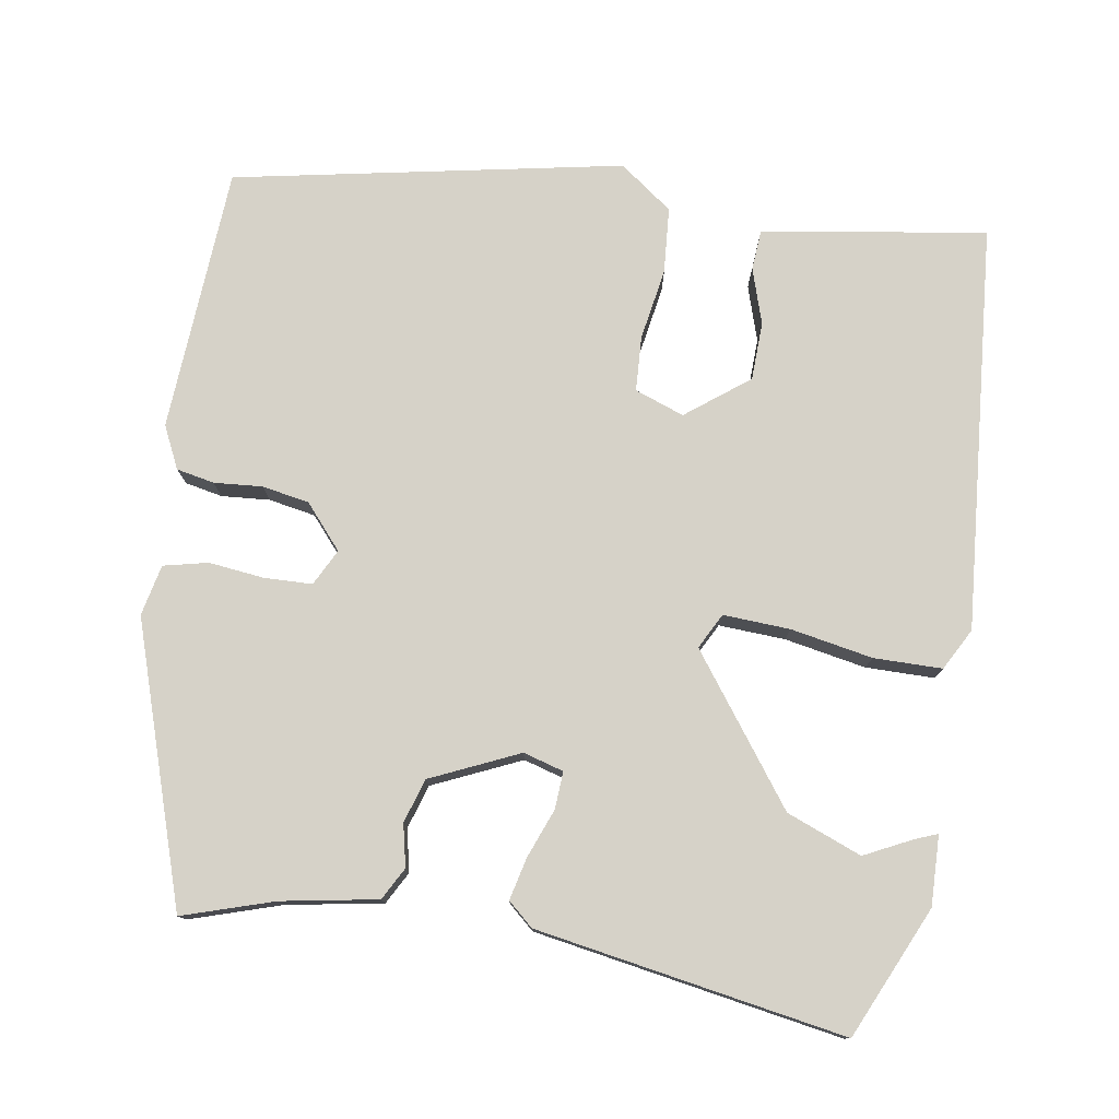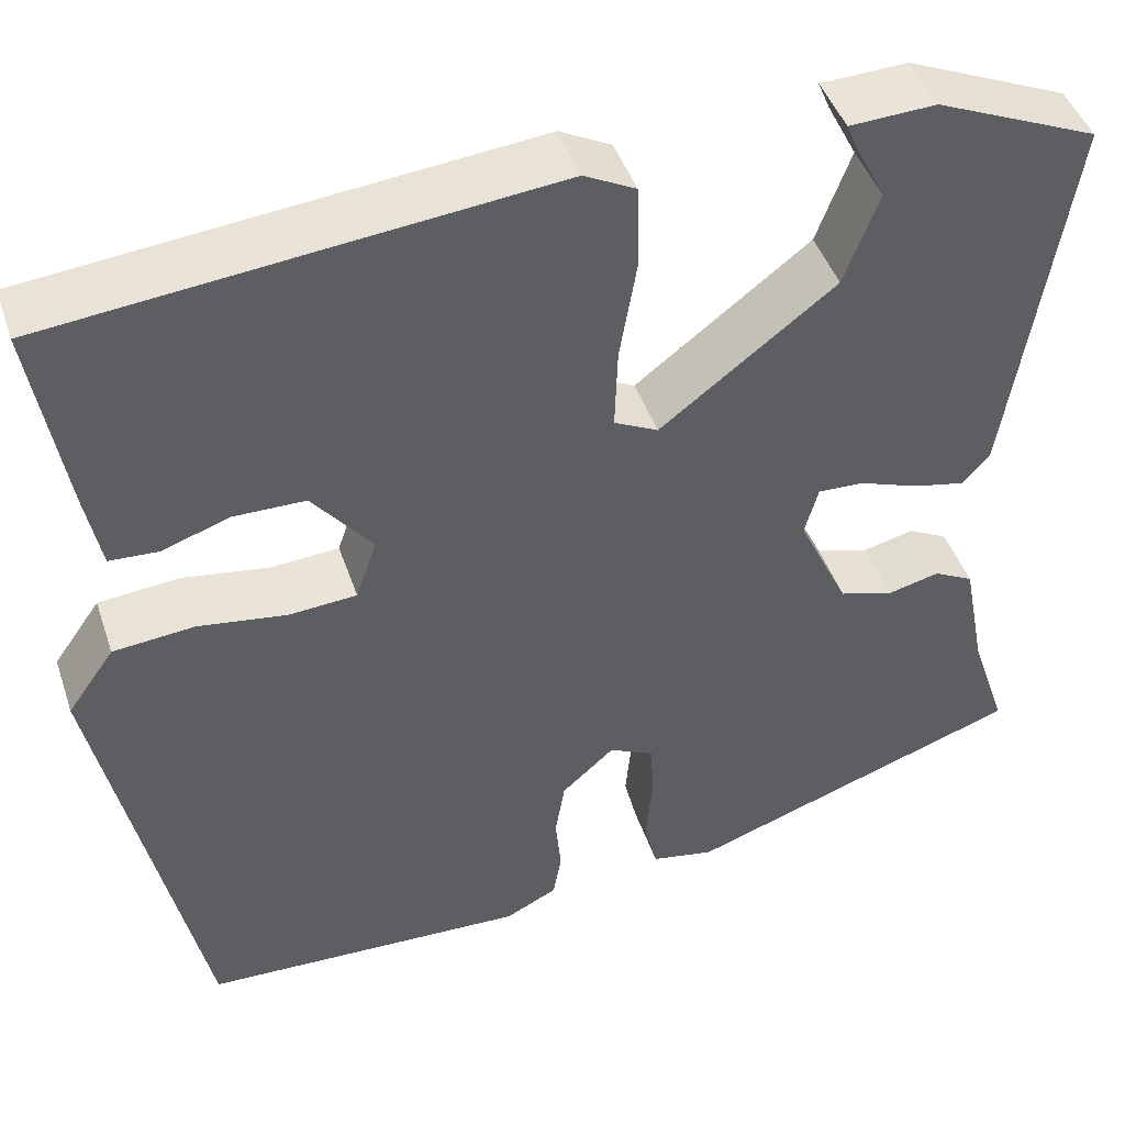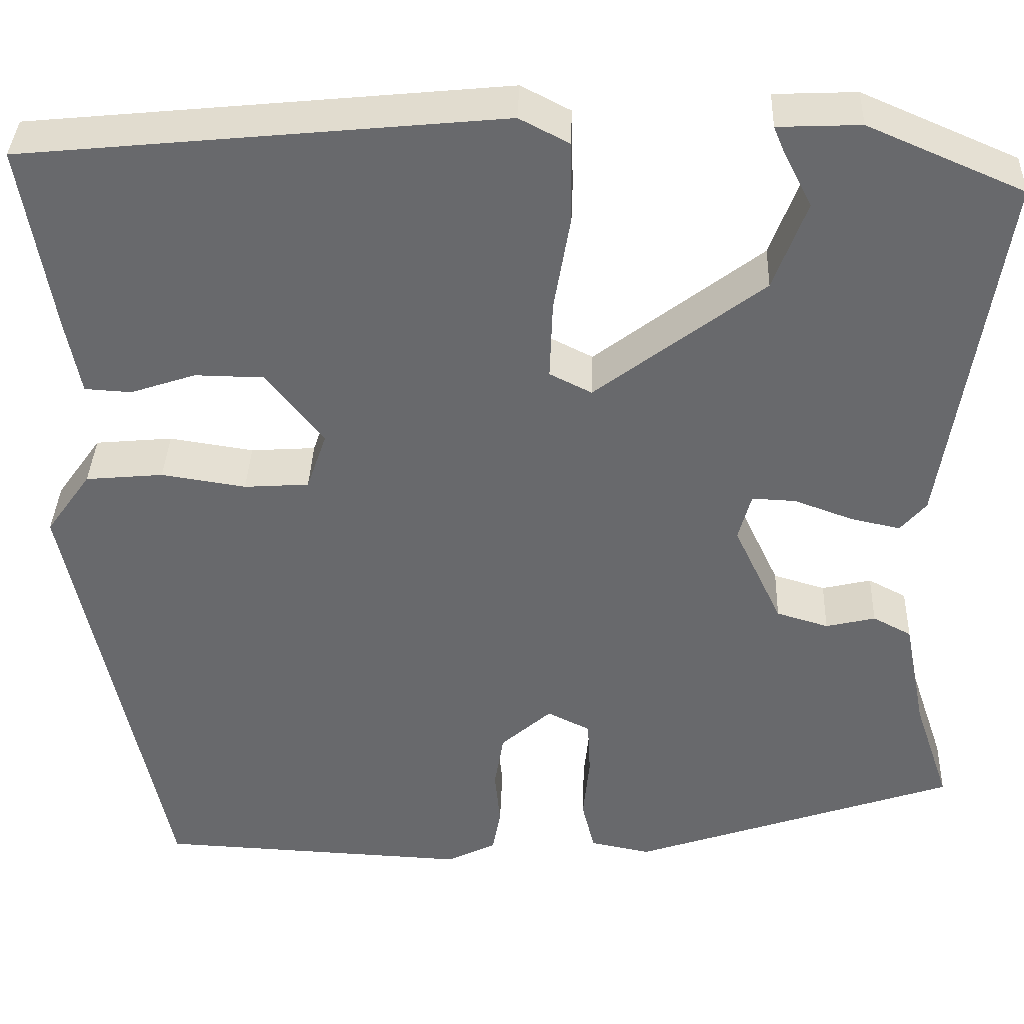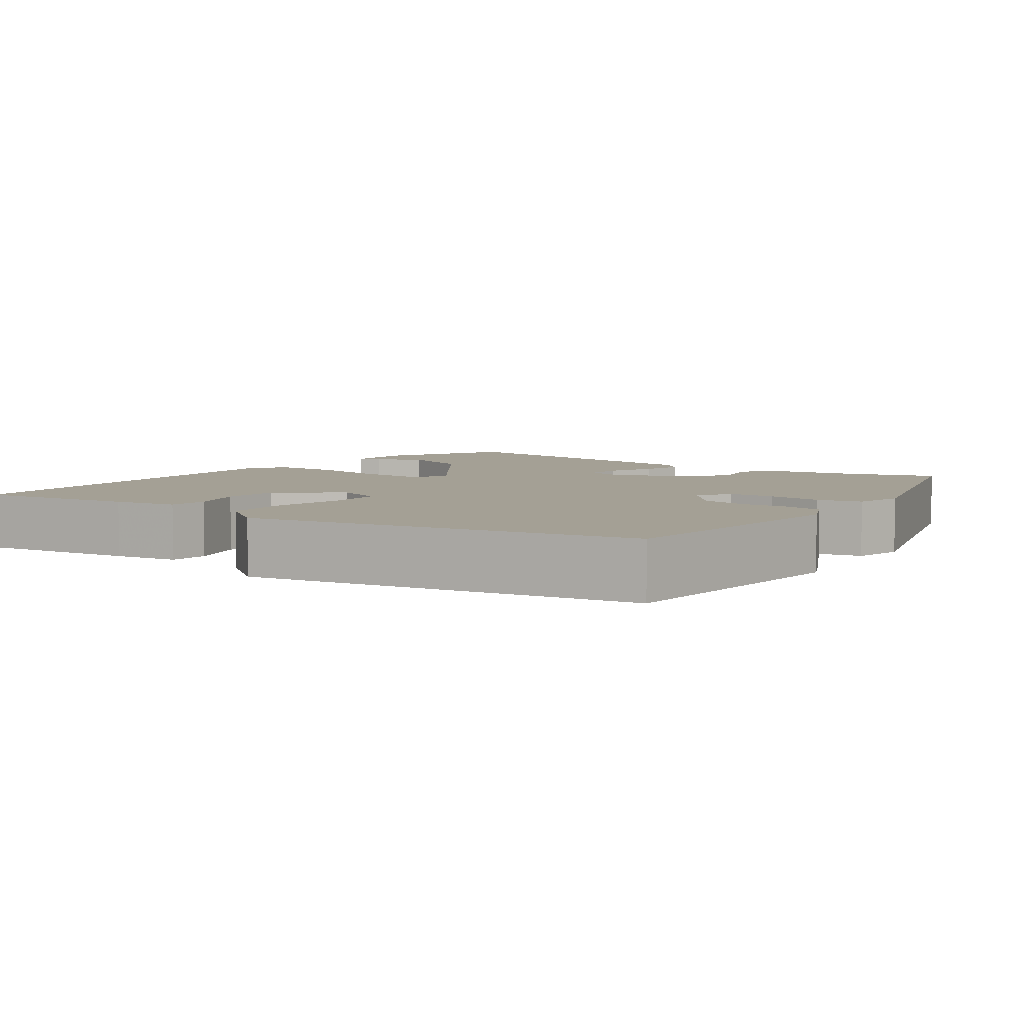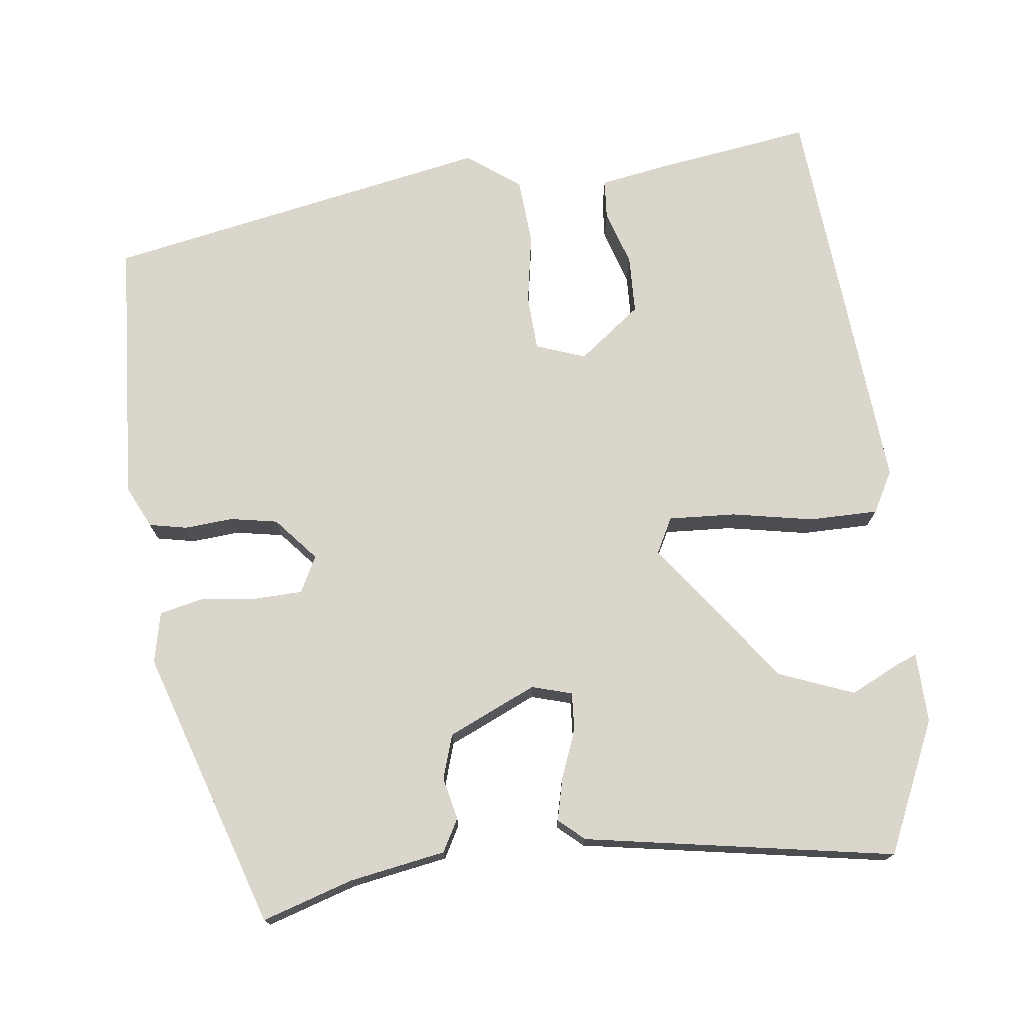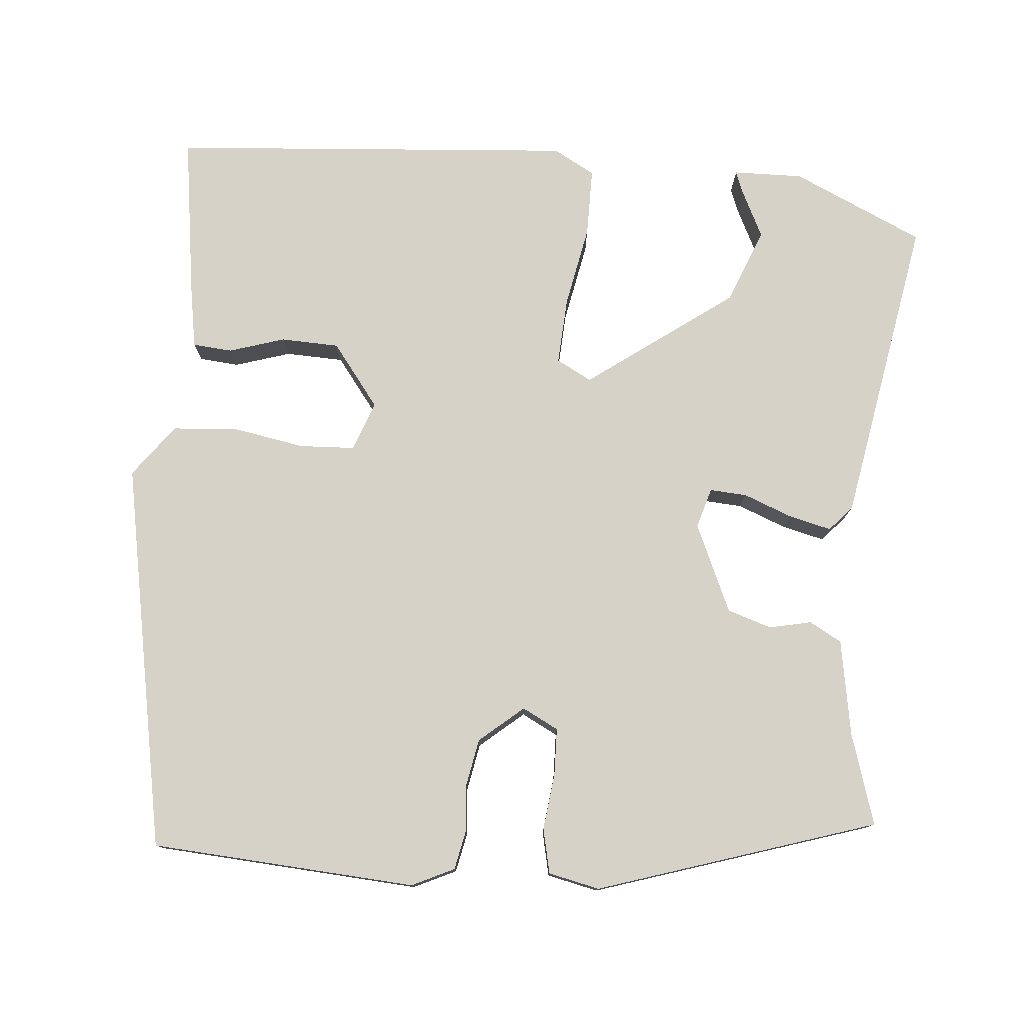
<metadata>
{"format":"obj","ext":"obj","renderer":"f3d","projection":"perspective","resolution":1024,"background":"white","views":[{"elev":77.6,"azim":-79.9,"up":"+Y"},{"elev":45.1,"azim":161.7,"up":"+Z"},{"elev":37.1,"azim":-177.9,"up":"+Z"},{"elev":5.7,"azim":127.7,"up":"+Y"},{"elev":74.0,"azim":-95.9,"up":"+Y"},{"elev":77.8,"azim":-173.8,"up":"+Y"}]}
</metadata>
<code>
v 0.407 0.07 -0.484
v 0.065 0.07 -0.499
v 0.011 0.07 -0.472
v 0.002 0.07 -0.423
v 0.008 0.07 -0.361
v -0.002 0.07 -0.3
v -0.057 0.07 -0.251
v -0.104 0.07 -0.274
v -0.107 0.07 -0.335
v -0.1 0.07 -0.407
v -0.114 0.07 -0.464
v -0.18 0.07 -0.477
v -0.535 0.07 -0.354
v -0.496 0.07 -0.238
v -0.472 0.07 -0.115
v -0.43 0.07 -0.093
v -0.376 0.07 -0.106
v -0.319 0.07 -0.089
v -0.266 0.07 0.023
v -0.28 0.07 0.075
v -0.328 0.07 0.073
v -0.391 0.07 0.05
v -0.446 0.07 0.038
v -0.474 0.07 0.071
v -0.535 0.07 0.47
v -0.365 0.07 0.543
v -0.275 0.07 0.539
v -0.287 0.07 0.51
v -0.318 0.07 0.45
v -0.282 0.07 0.353
v -0.099 0.07 0.213
v -0.053 0.07 0.236
v -0.056 0.07 0.322
v -0.074 0.07 0.428
v -0.072 0.07 0.516
v -0.018 0.07 0.544
v 0.503 0.07 0.492
v 0.469 0.07 0.287
v 0.453 0.07 0.204
v 0.402 0.07 0.201
v 0.331 0.07 0.225
v 0.256 0.07 0.224
v 0.193 0.07 0.145
v 0.215 0.07 0.081
v 0.286 0.07 0.076
v 0.378 0.07 0.09
v 0.463 0.07 0.082
v 0.512 0.07 0.013
v 0.407 0 -0.484
v 0.065 0 -0.499
v 0.011 0 -0.472
v 0.002 0 -0.423
v 0.008 0 -0.361
v -0.002 0 -0.3
v -0.057 0 -0.251
v -0.104 0 -0.274
v -0.107 0 -0.335
v -0.1 0 -0.407
v -0.114 0 -0.464
v -0.18 0 -0.477
v -0.535 0 -0.354
v -0.496 0 -0.238
v -0.472 0 -0.115
v -0.43 0 -0.093
v -0.376 0 -0.106
v -0.319 0 -0.089
v -0.266 0 0.023
v -0.28 0 0.075
v -0.328 0 0.073
v -0.391 0 0.05
v -0.446 0 0.038
v -0.474 0 0.071
v -0.535 0 0.47
v -0.365 0 0.543
v -0.275 0 0.539
v -0.287 0 0.51
v -0.318 0 0.45
v -0.282 0 0.353
v -0.099 0 0.213
v -0.053 0 0.236
v -0.056 0 0.322
v -0.074 0 0.428
v -0.072 0 0.516
v -0.018 0 0.544
v 0.503 0 0.492
v 0.469 0 0.287
v 0.453 0 0.204
v 0.402 0 0.201
v 0.331 0 0.225
v 0.256 0 0.224
v 0.193 0 0.145
v 0.215 0 0.081
v 0.286 0 0.076
v 0.378 0 0.09
v 0.463 0 0.082
v 0.512 0 0.013
f 45 46 47 48
f 44 45 48 1
f 43 44 1 2
f 38 39 40 41
f 38 41 42
f 37 38 42
f 36 37 42
f 33 34 35 36
f 32 33 36 42
f 31 32 42 43
f 26 27 28 29
f 26 29 30
f 25 26 30
f 24 25 30 31
f 21 22 23 24
f 20 21 24 31
f 14 15 16 17
f 14 17 18
f 13 14 18
f 12 13 18
f 9 10 11 12
f 8 9 12 18
f 7 8 18 19
f 2 3 4 5
f 2 5 6
f 43 2 6
f 19 20 31 43
f 6 7 19 43
f 96 95 94 93
f 49 96 93 92
f 50 49 92 91
f 89 88 87 86
f 90 89 86
f 90 86 85
f 90 85 84
f 84 83 82 81
f 90 84 81 80
f 91 90 80 79
f 77 76 75 74
f 78 77 74
f 78 74 73
f 79 78 73 72
f 72 71 70 69
f 79 72 69 68
f 65 64 63 62
f 66 65 62
f 66 62 61
f 66 61 60
f 60 59 58 57
f 66 60 57 56
f 67 66 56 55
f 53 52 51 50
f 54 53 50
f 54 50 91
f 91 79 68 67
f 91 67 55 54
f 1 49 50 2
f 2 50 51 3
f 3 51 52 4
f 4 52 53 5
f 5 53 54 6
f 6 54 55 7
f 7 55 56 8
f 8 56 57 9
f 9 57 58 10
f 10 58 59 11
f 11 59 60 12
f 12 60 61 13
f 13 61 62 14
f 14 62 63 15
f 15 63 64 16
f 16 64 65 17
f 17 65 66 18
f 18 66 67 19
f 19 67 68 20
f 20 68 69 21
f 21 69 70 22
f 22 70 71 23
f 23 71 72 24
f 24 72 73 25
f 25 73 74 26
f 26 74 75 27
f 27 75 76 28
f 28 76 77 29
f 29 77 78 30
f 30 78 79 31
f 31 79 80 32
f 32 80 81 33
f 33 81 82 34
f 34 82 83 35
f 35 83 84 36
f 36 84 85 37
f 37 85 86 38
f 38 86 87 39
f 39 87 88 40
f 40 88 89 41
f 41 89 90 42
f 42 90 91 43
f 43 91 92 44
f 44 92 93 45
f 45 93 94 46
f 46 94 95 47
f 47 95 96 48
f 48 96 49 1

</code>
